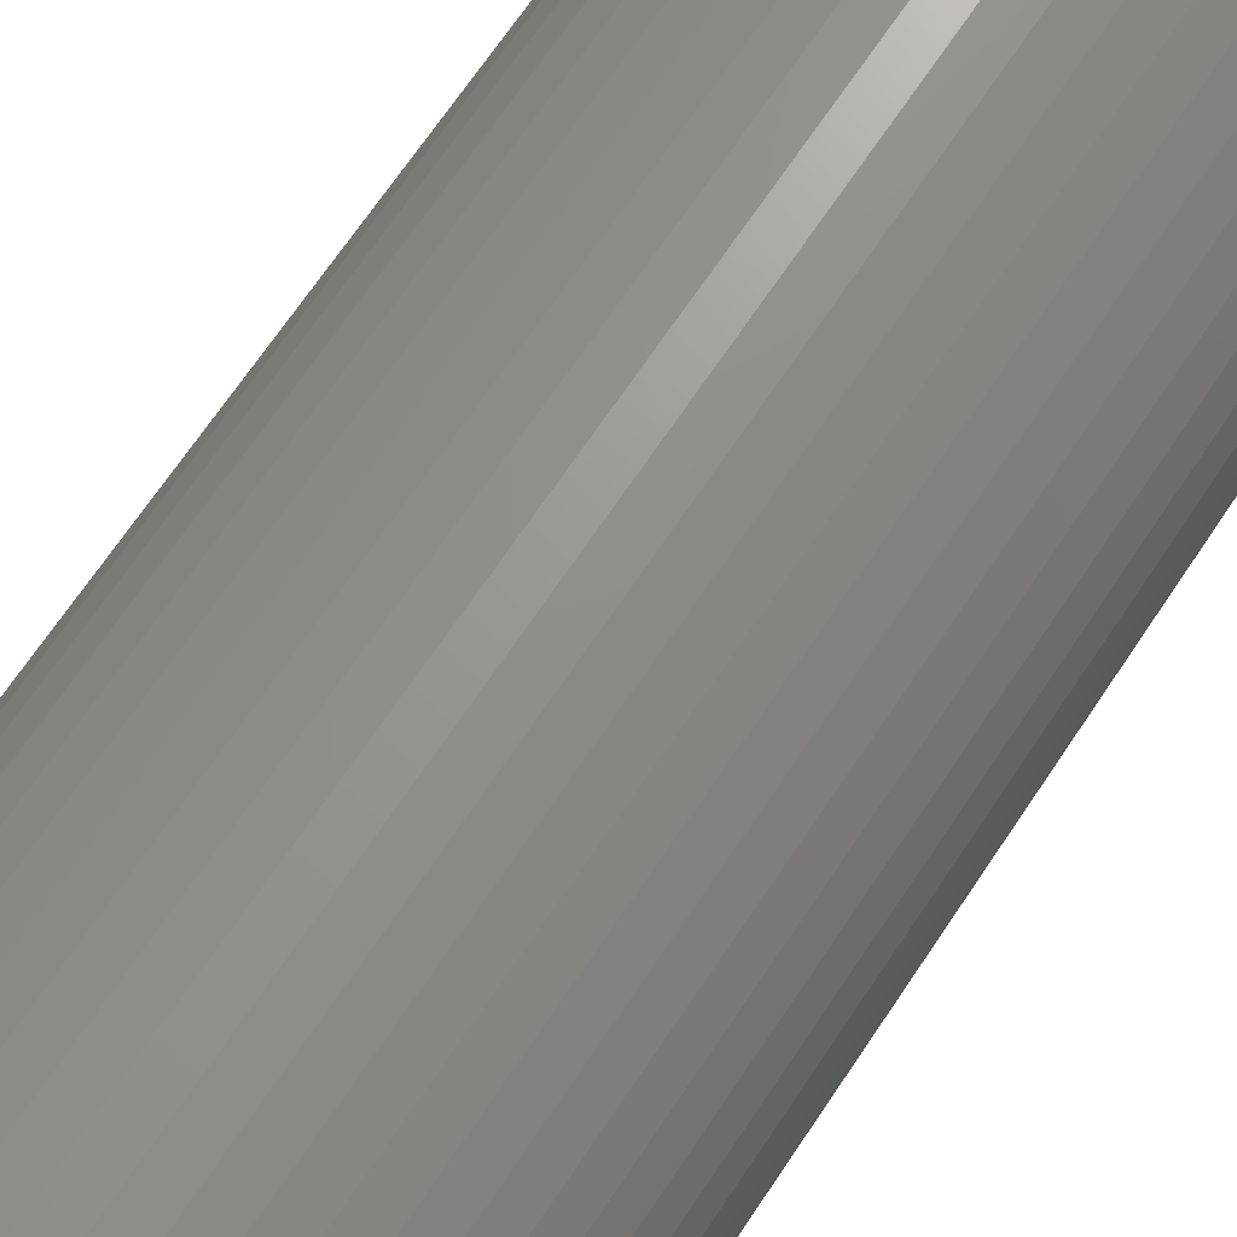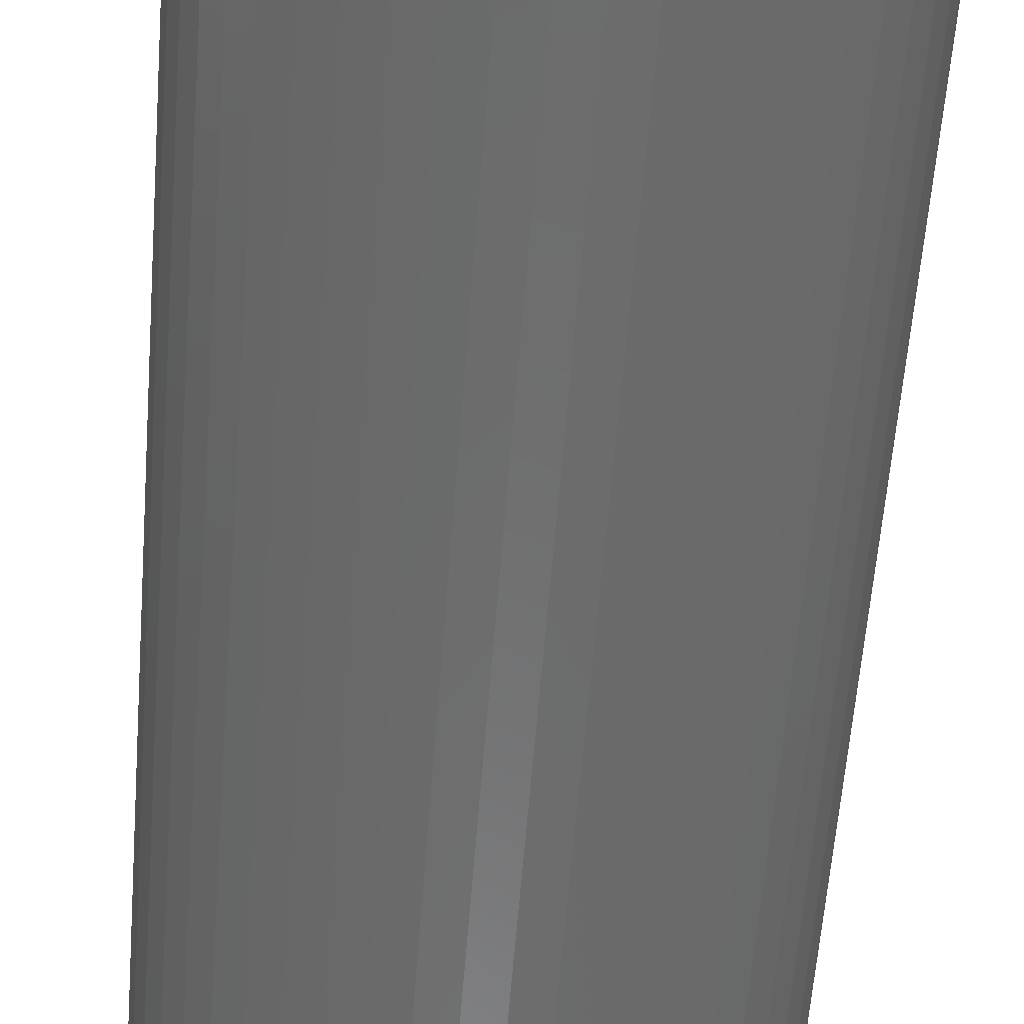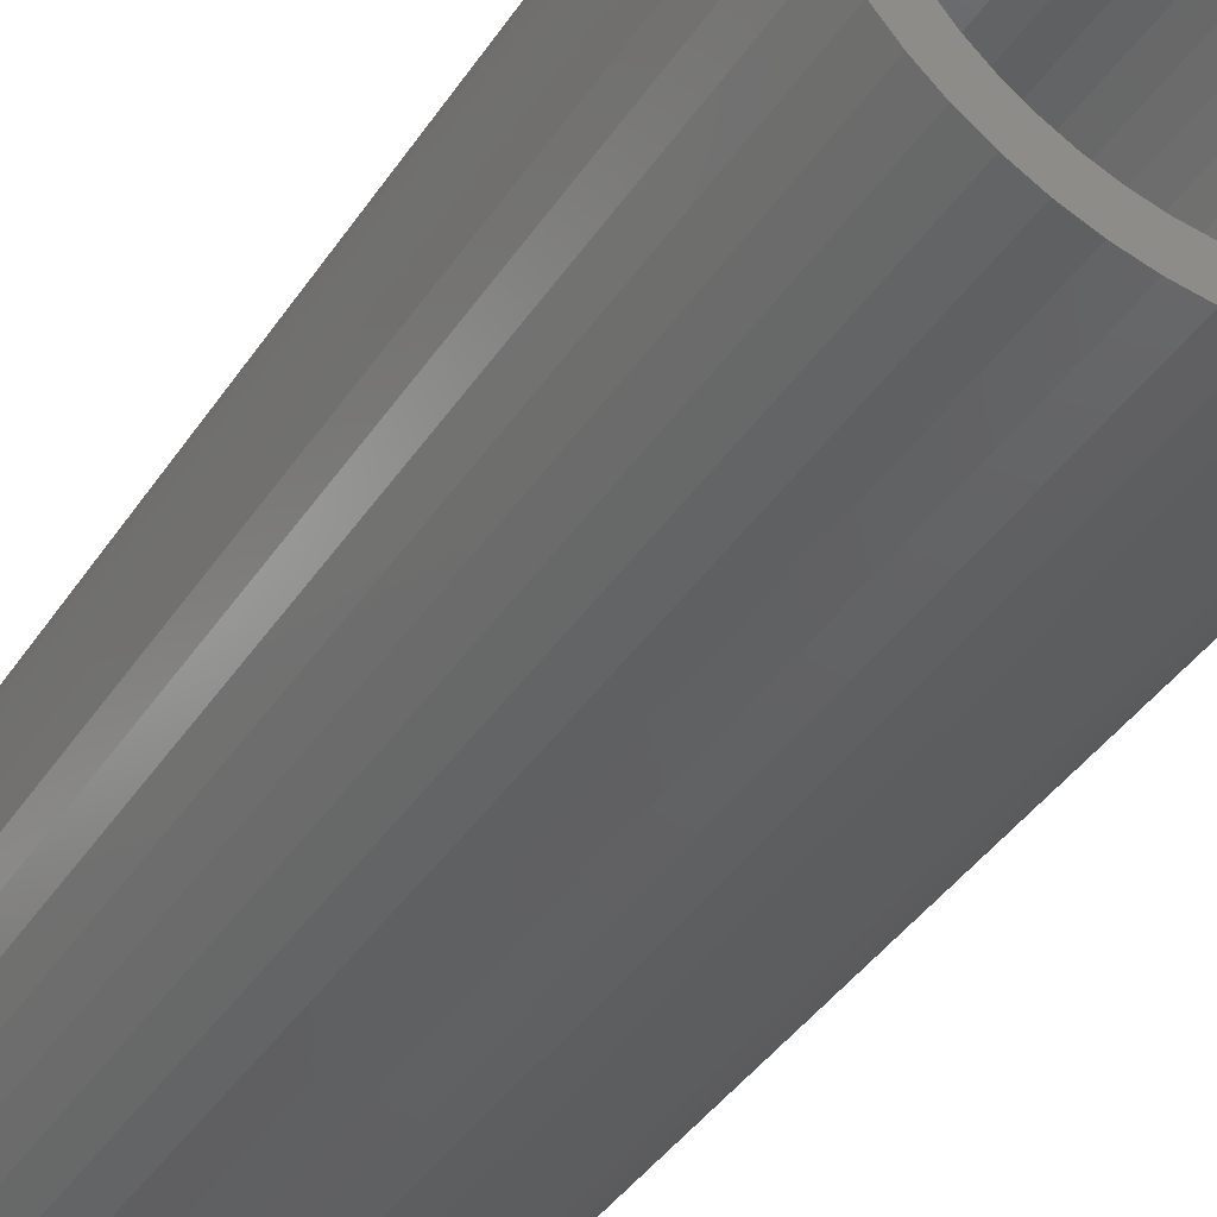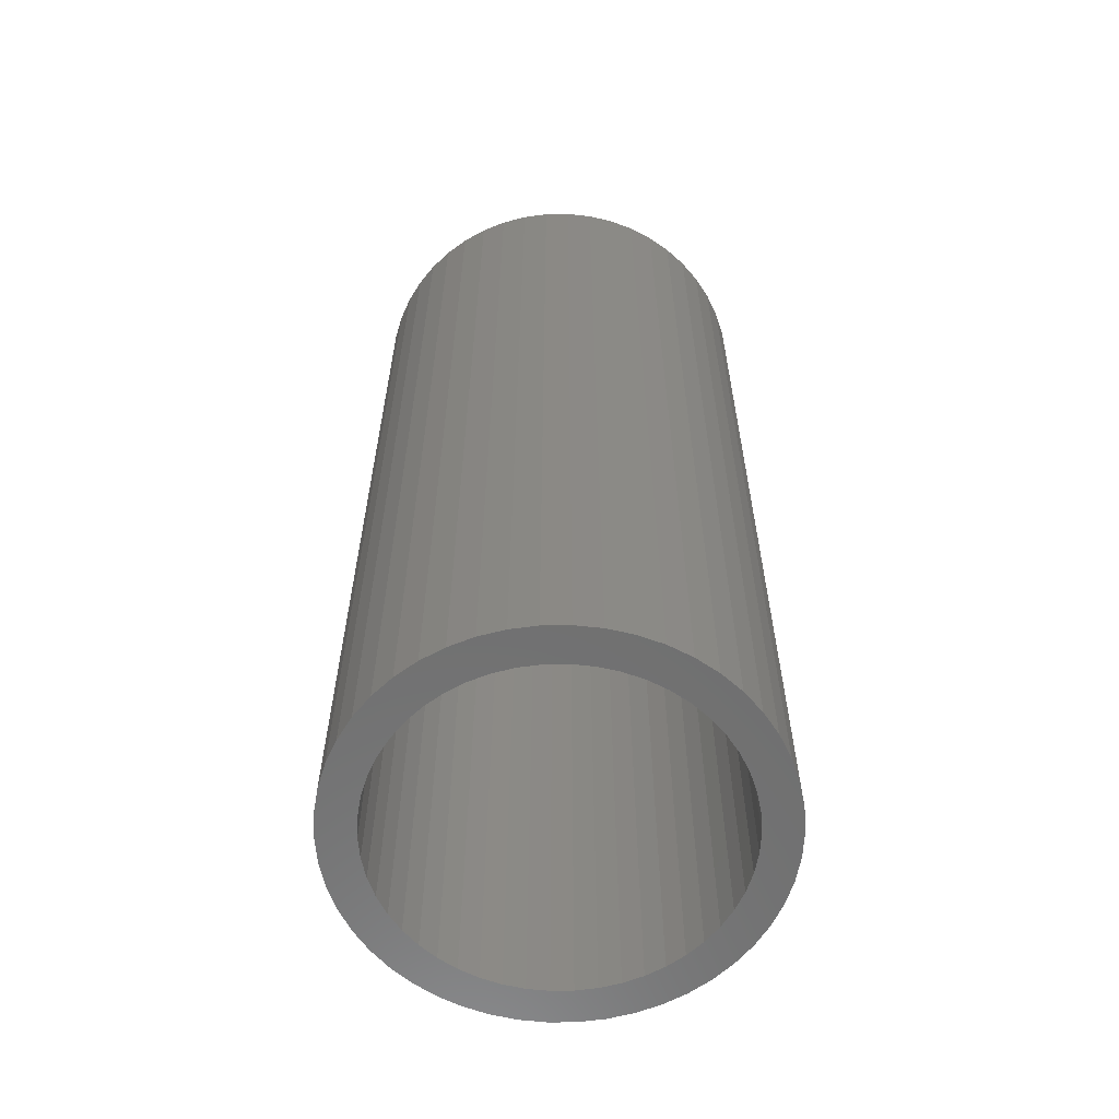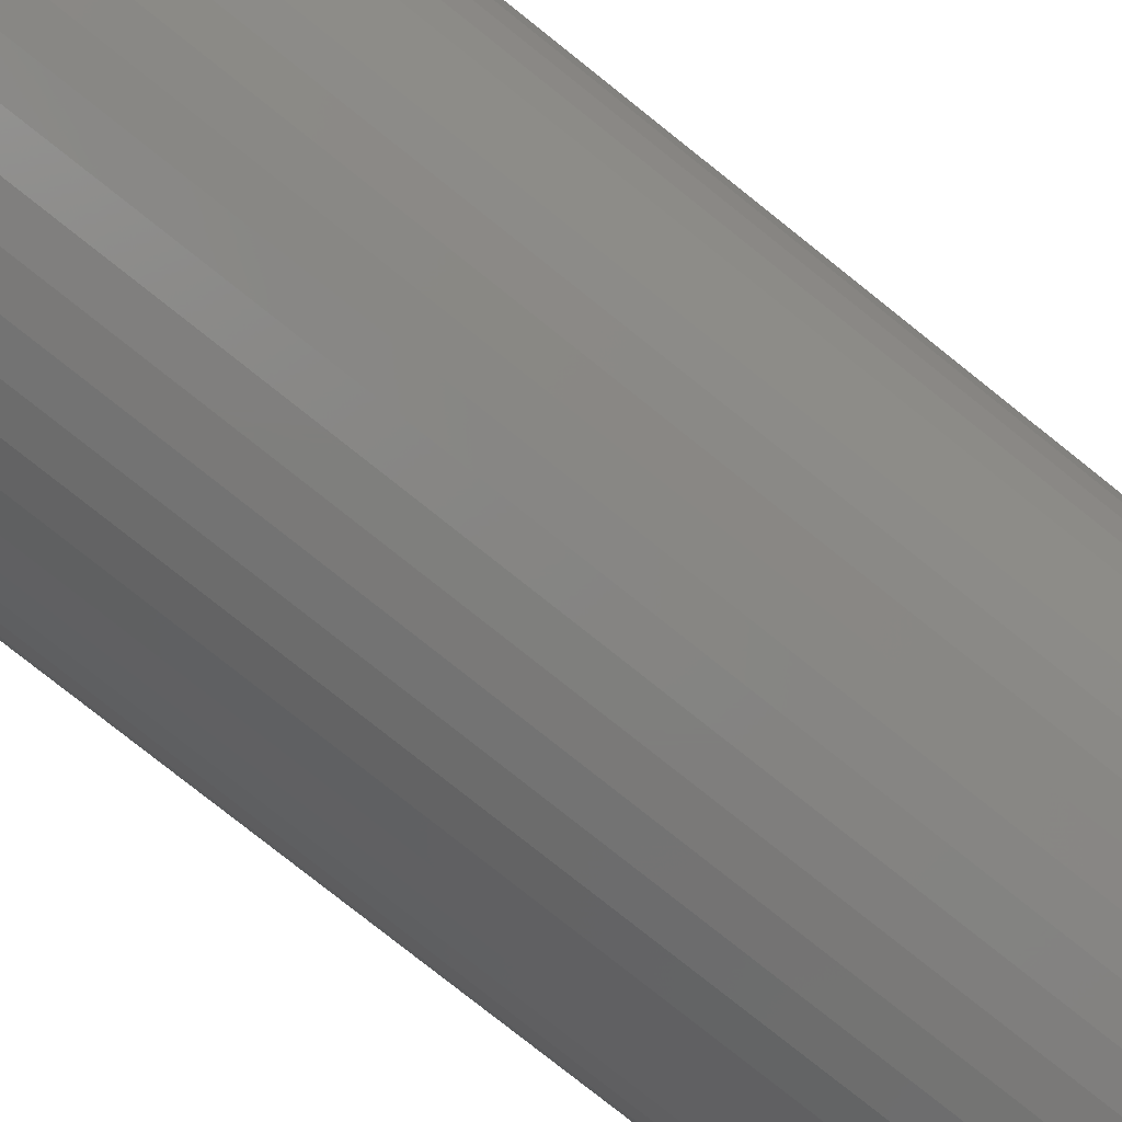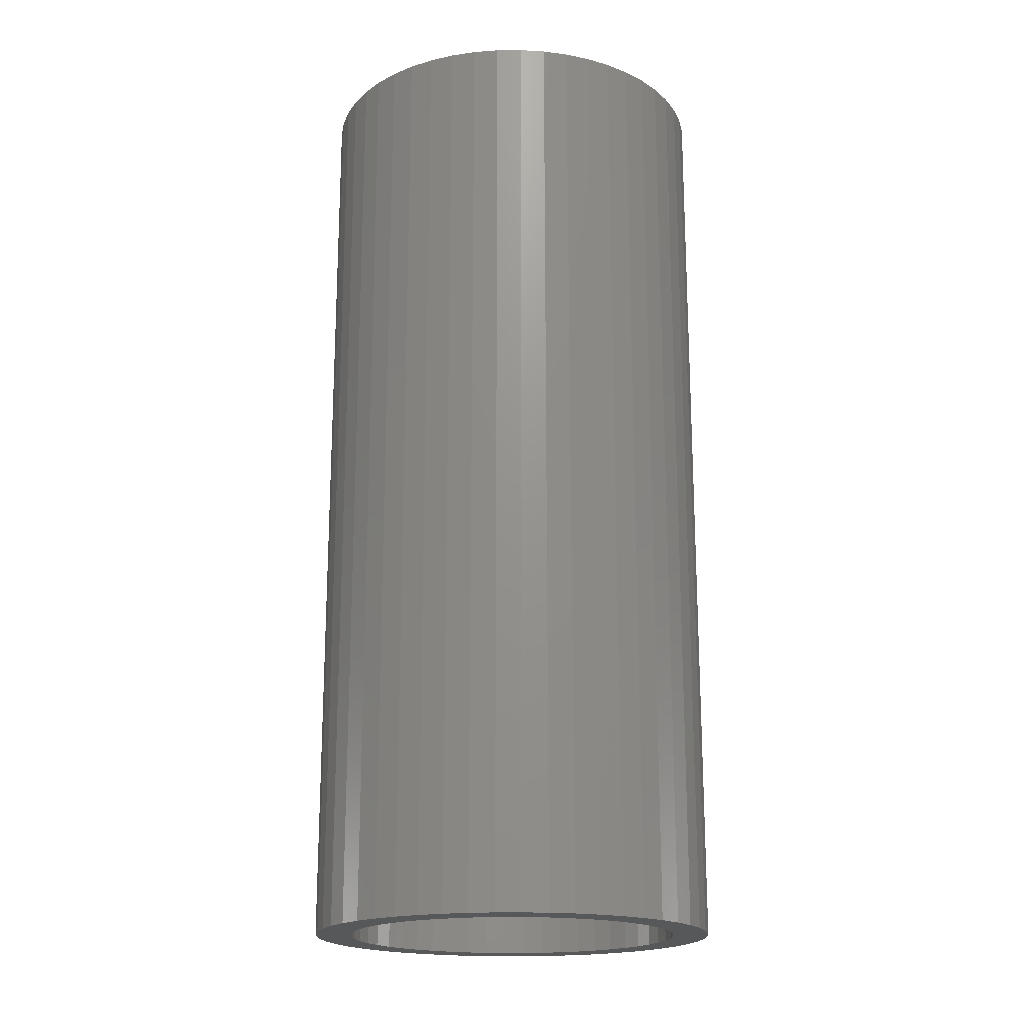
<metadata>
{"format":"stl","ext":"stl","renderer":"f3d","projection":"perspective","resolution":1024,"background":"white","views":[{"elev":69.6,"azim":-146.1,"up":"+Y"},{"elev":-58.8,"azim":-4.4,"up":"+Y"},{"elev":-40.6,"azim":149.5,"up":"+Y"},{"elev":-60.7,"azim":108.8,"up":"+Z"},{"elev":-78.8,"azim":51.5,"up":"+Y"},{"elev":-18.9,"azim":159.3,"up":"+Z"}]}
</metadata>
<code>
# stl→obj: 200 verts, 400 faces
v 8.5 0 19.5
v 8.433 1.065 -19.5
v 8.433 1.065 19.5
v 8.5 0 -19.5
v -8.5 0 -19.5
v -8.433 1.065 19.5
v -8.433 1.065 -19.5
v -8.5 0 19.5
v 0.5337 8.483 -19.5
v -0.5337 8.483 19.5
v 0.5337 8.483 19.5
v -0.5337 8.483 -19.5
v -0.5337 -8.483 -19.5
v 0.5337 -8.483 19.5
v -0.5337 -8.483 19.5
v 0.5337 -8.483 -19.5
v 6.196 5.819 -19.5
v 5.418 6.549 19.5
v 6.196 5.819 19.5
v 5.418 6.549 -19.5
v -5.418 6.549 -19.5
v -6.196 5.819 19.5
v -5.418 6.549 19.5
v -6.196 5.819 -19.5
v -2.627 8.084 -19.5
v -3.619 7.691 19.5
v -2.627 8.084 19.5
v -3.619 7.691 -19.5
v 7.903 3.129 19.5
v 7.449 4.095 -19.5
v 7.449 4.095 19.5
v 7.903 3.129 -19.5
v 3.619 7.691 -19.5
v 2.627 8.084 19.5
v 3.619 7.691 19.5
v 2.627 8.084 -19.5
v 1.593 8.349 19.5
v 1.593 8.349 -19.5
v 4.555 7.177 -19.5
v 4.555 7.177 19.5
v -7.903 3.129 -19.5
v -7.449 4.095 19.5
v -7.449 4.095 -19.5
v -7.903 3.129 19.5
v 7 0 19.5
v 6.945 0.8773 19.5
v 8.233 2.114 19.5
v 8.433 -1.065 19.5
v 6.78 1.741 19.5
v 6.945 -0.8773 19.5
v 6.508 2.577 19.5
v 8.233 -2.114 19.5
v 6.78 -1.741 19.5
v 6.134 3.372 19.5
v 6.877 4.996 19.5
v 5.663 4.114 19.5
v 5.103 4.792 19.5
v 4.462 5.394 19.5
v 3.751 5.91 19.5
v 2.98 6.334 19.5
v 2.163 6.657 19.5
v 1.312 6.876 19.5
v 0.4395 6.986 19.5
v -0.4395 6.986 19.5
v -1.312 6.876 19.5
v -1.593 8.349 19.5
v -2.163 6.657 19.5
v -2.98 6.334 19.5
v -3.751 5.91 19.5
v -4.555 7.177 19.5
v -4.462 5.394 19.5
v -5.103 4.792 19.5
v -5.663 4.114 19.5
v -6.877 4.996 19.5
v -6.134 3.372 19.5
v -6.508 2.577 19.5
v -6.78 1.741 19.5
v -8.233 2.114 19.5
v 7.903 -3.129 19.5
v 6.508 -2.577 19.5
v 7.449 -4.095 19.5
v 6.134 -3.372 19.5
v 6.877 -4.996 19.5
v 5.663 -4.114 19.5
v 6.196 -5.819 19.5
v 5.103 -4.792 19.5
v 5.418 -6.549 19.5
v 4.462 -5.394 19.5
v 4.555 -7.177 19.5
v 3.751 -5.91 19.5
v 3.619 -7.691 19.5
v 2.98 -6.334 19.5
v 2.627 -8.084 19.5
v 2.163 -6.657 19.5
v 1.593 -8.349 19.5
v 1.312 -6.876 19.5
v 0.4395 -6.986 19.5
v -0.4395 -6.986 19.5
v -1.312 -6.876 19.5
v -1.593 -8.349 19.5
v -2.163 -6.657 19.5
v -2.627 -8.084 19.5
v -2.98 -6.334 19.5
v -3.619 -7.691 19.5
v -3.751 -5.91 19.5
v -4.555 -7.177 19.5
v -4.462 -5.394 19.5
v -5.418 -6.549 19.5
v -5.103 -4.792 19.5
v -6.196 -5.819 19.5
v -5.663 -4.114 19.5
v -6.877 -4.996 19.5
v -6.134 -3.372 19.5
v -7.449 -4.095 19.5
v -6.508 -2.577 19.5
v -7.903 -3.129 19.5
v -6.78 -1.741 19.5
v -8.233 -2.114 19.5
v -6.945 -0.8773 19.5
v -8.433 -1.065 19.5
v -7 0 19.5
v -6.945 0.8773 19.5
v -1.593 8.349 -19.5
v 7 0 -19.5
v 8.433 -1.065 -19.5
v 6.945 -0.8773 -19.5
v 8.233 -2.114 -19.5
v 6.78 -1.741 -19.5
v 7.903 -3.129 -19.5
v 6.945 0.8773 -19.5
v 6.508 -2.577 -19.5
v 7.449 -4.095 -19.5
v 8.233 2.114 -19.5
v 6.78 1.741 -19.5
v 6.134 -3.372 -19.5
v 6.877 -4.996 -19.5
v 5.663 -4.114 -19.5
v 6.196 -5.819 -19.5
v 5.103 -4.792 -19.5
v 5.418 -6.549 -19.5
v 4.462 -5.394 -19.5
v 4.555 -7.177 -19.5
v 3.751 -5.91 -19.5
v 3.619 -7.691 -19.5
v 2.98 -6.334 -19.5
v 2.627 -8.084 -19.5
v 2.163 -6.657 -19.5
v 1.593 -8.349 -19.5
v 1.312 -6.876 -19.5
v 0.4395 -6.986 -19.5
v -0.4395 -6.986 -19.5
v -1.312 -6.876 -19.5
v -1.593 -8.349 -19.5
v -2.163 -6.657 -19.5
v -2.627 -8.084 -19.5
v -2.98 -6.334 -19.5
v -3.619 -7.691 -19.5
v -3.751 -5.91 -19.5
v -4.555 -7.177 -19.5
v -4.462 -5.394 -19.5
v -5.418 -6.549 -19.5
v -5.103 -4.792 -19.5
v -6.196 -5.819 -19.5
v -5.663 -4.114 -19.5
v -6.877 -4.996 -19.5
v -6.134 -3.372 -19.5
v -7.449 -4.095 -19.5
v -6.508 -2.577 -19.5
v -7.903 -3.129 -19.5
v -6.78 -1.741 -19.5
v -8.233 -2.114 -19.5
v 6.508 2.577 -19.5
v 6.134 3.372 -19.5
v 6.877 4.996 -19.5
v 5.663 4.114 -19.5
v 5.103 4.792 -19.5
v 4.462 5.394 -19.5
v 3.751 5.91 -19.5
v 2.98 6.334 -19.5
v 2.163 6.657 -19.5
v 1.312 6.876 -19.5
v 0.4395 6.986 -19.5
v -0.4395 6.986 -19.5
v -1.312 6.876 -19.5
v -2.163 6.657 -19.5
v -2.98 6.334 -19.5
v -3.751 5.91 -19.5
v -4.555 7.177 -19.5
v -4.462 5.394 -19.5
v -5.103 4.792 -19.5
v -5.663 4.114 -19.5
v -6.877 4.996 -19.5
v -6.134 3.372 -19.5
v -6.508 2.577 -19.5
v -6.78 1.741 -19.5
v -8.233 2.114 -19.5
v -6.945 0.8773 -19.5
v -7 0 -19.5
v -6.945 -0.8773 -19.5
v -8.433 -1.065 -19.5
f 1 2 3
f 2 1 4
f 5 6 7
f 6 5 8
f 9 10 11
f 10 9 12
f 13 14 15
f 14 13 16
f 17 18 19
f 18 17 20
f 21 22 23
f 22 21 24
f 25 26 27
f 26 25 28
f 29 30 31
f 30 29 32
f 33 34 35
f 34 33 36
f 36 37 34
f 37 36 38
f 39 35 40
f 35 39 33
f 41 42 43
f 42 41 44
f 45 1 3
f 46 3 47
f 1 45 48
f 49 47 29
f 50 48 45
f 51 29 31
f 48 50 52
f 53 52 50
f 3 46 45
f 54 31 55
f 47 49 46
f 29 51 49
f 56 55 19
f 31 54 51
f 55 56 54
f 57 19 18
f 19 57 56
f 58 18 40
f 18 58 57
f 40 59 58
f 35 59 40
f 35 60 59
f 34 60 35
f 34 61 60
f 37 61 34
f 37 62 61
f 11 62 37
f 11 63 62
f 11 64 63
f 10 64 11
f 10 65 64
f 66 65 10
f 66 67 65
f 27 67 66
f 27 68 67
f 26 68 27
f 26 69 68
f 70 69 26
f 69 70 71
f 23 71 70
f 71 23 72
f 22 72 23
f 72 22 73
f 74 73 22
f 73 74 75
f 42 75 74
f 75 42 76
f 44 76 42
f 76 44 77
f 78 77 44
f 52 53 79
f 80 79 53
f 79 80 81
f 82 81 80
f 81 82 83
f 84 83 82
f 83 84 85
f 86 85 84
f 85 86 87
f 88 87 86
f 87 88 89
f 90 89 88
f 90 91 89
f 92 91 90
f 92 93 91
f 94 93 92
f 94 95 93
f 96 95 94
f 96 14 95
f 97 14 96
f 98 14 97
f 98 15 14
f 99 15 98
f 99 100 15
f 101 100 99
f 101 102 100
f 103 102 101
f 103 104 102
f 105 104 103
f 106 105 107
f 105 106 104
f 108 107 109
f 107 108 106
f 110 109 111
f 112 111 113
f 109 110 108
f 114 113 115
f 116 115 117
f 111 112 110
f 118 117 119
f 120 119 121
f 77 78 122
f 113 114 112
f 6 122 78
f 115 116 114
f 122 6 121
f 117 118 116
f 8 121 6
f 119 120 118
f 121 8 120
f 12 66 10
f 66 12 123
f 124 4 125
f 126 125 127
f 4 124 2
f 128 127 129
f 130 2 124
f 131 129 132
f 2 130 133
f 134 133 130
f 125 126 124
f 135 132 136
f 127 128 126
f 129 131 128
f 137 136 138
f 132 135 131
f 136 137 135
f 139 138 140
f 138 139 137
f 141 140 142
f 140 141 139
f 142 143 141
f 144 143 142
f 144 145 143
f 146 145 144
f 146 147 145
f 148 147 146
f 148 149 147
f 16 149 148
f 16 150 149
f 16 151 150
f 13 151 16
f 13 152 151
f 153 152 13
f 153 154 152
f 155 154 153
f 155 156 154
f 157 156 155
f 157 158 156
f 159 158 157
f 158 159 160
f 161 160 159
f 160 161 162
f 163 162 161
f 162 163 164
f 165 164 163
f 164 165 166
f 167 166 165
f 166 167 168
f 169 168 167
f 168 169 170
f 171 170 169
f 133 134 32
f 172 32 134
f 32 172 30
f 173 30 172
f 30 173 174
f 175 174 173
f 174 175 17
f 176 17 175
f 17 176 20
f 177 20 176
f 20 177 39
f 178 39 177
f 178 33 39
f 179 33 178
f 179 36 33
f 180 36 179
f 180 38 36
f 181 38 180
f 181 9 38
f 182 9 181
f 183 9 182
f 183 12 9
f 184 12 183
f 184 123 12
f 185 123 184
f 185 25 123
f 186 25 185
f 186 28 25
f 187 28 186
f 188 187 189
f 187 188 28
f 21 189 190
f 189 21 188
f 24 190 191
f 192 191 193
f 190 24 21
f 43 193 194
f 41 194 195
f 191 192 24
f 196 195 197
f 7 197 198
f 170 171 199
f 193 43 192
f 200 199 171
f 194 41 43
f 199 200 198
f 195 196 41
f 5 198 200
f 197 7 196
f 198 5 7
f 16 95 14
f 95 16 148
f 47 32 29
f 32 47 133
f 3 133 47
f 133 3 2
f 55 17 19
f 17 55 174
f 31 174 55
f 174 31 30
f 38 11 37
f 11 38 9
f 20 40 18
f 40 20 39
f 43 74 192
f 74 43 42
f 192 22 24
f 22 192 74
f 196 44 41
f 44 196 78
f 7 78 196
f 78 7 6
f 28 70 26
f 70 28 188
f 188 23 70
f 23 188 21
f 123 27 66
f 27 123 25
f 48 4 1
f 4 48 125
f 81 129 79
f 129 81 132
f 163 108 110
f 108 163 161
f 167 116 169
f 116 167 114
f 165 114 167
f 114 165 112
f 144 89 91
f 89 144 142
f 79 127 52
f 127 79 129
f 163 112 165
f 112 163 110
f 171 120 200
f 120 171 118
f 200 8 5
f 8 200 120
f 169 118 171
f 118 169 116
f 140 85 87
f 85 140 138
f 146 91 93
f 91 146 144
f 148 93 95
f 93 148 146
f 52 125 48
f 125 52 127
f 83 132 81
f 132 83 136
f 85 136 83
f 136 85 138
f 153 15 100
f 15 153 13
f 161 106 108
f 106 161 159
f 142 87 89
f 87 142 140
f 155 100 102
f 100 155 153
f 157 102 104
f 102 157 155
f 159 104 106
f 104 159 157
f 124 46 130
f 46 124 45
f 121 197 122
f 197 121 198
f 183 63 64
f 63 183 182
f 150 98 97
f 98 150 151
f 177 57 58
f 57 177 176
f 190 71 72
f 71 190 189
f 186 67 68
f 67 186 185
f 172 54 173
f 54 172 51
f 130 49 134
f 49 130 46
f 180 60 61
f 60 180 179
f 179 59 60
f 59 179 178
f 76 193 75
f 193 76 194
f 77 194 76
f 194 77 195
f 185 65 67
f 65 185 184
f 134 51 172
f 51 134 49
f 175 57 176
f 57 175 56
f 173 56 175
f 56 173 54
f 181 61 62
f 61 181 180
f 182 62 63
f 62 182 181
f 178 58 59
f 58 178 177
f 75 191 73
f 191 75 193
f 73 190 72
f 190 73 191
f 122 195 77
f 195 122 197
f 187 68 69
f 68 187 186
f 189 69 71
f 69 189 187
f 184 64 65
f 64 184 183
f 126 45 124
f 45 126 50
f 135 80 131
f 80 135 82
f 160 109 107
f 109 160 162
f 113 168 115
f 168 113 166
f 111 166 113
f 166 111 164
f 143 92 90
f 92 143 145
f 131 53 128
f 53 131 80
f 139 84 137
f 84 139 86
f 109 164 111
f 164 109 162
f 115 170 117
f 170 115 168
f 119 198 121
f 198 119 199
f 139 88 86
f 88 139 141
f 145 94 92
f 94 145 147
f 147 96 94
f 96 147 149
f 149 97 96
f 97 149 150
f 128 50 126
f 50 128 53
f 137 82 135
f 82 137 84
f 154 103 101
f 103 154 156
f 158 107 105
f 107 158 160
f 152 101 99
f 101 152 154
f 117 199 119
f 199 117 170
f 141 90 88
f 90 141 143
f 156 105 103
f 105 156 158
f 151 99 98
f 99 151 152

</code>
